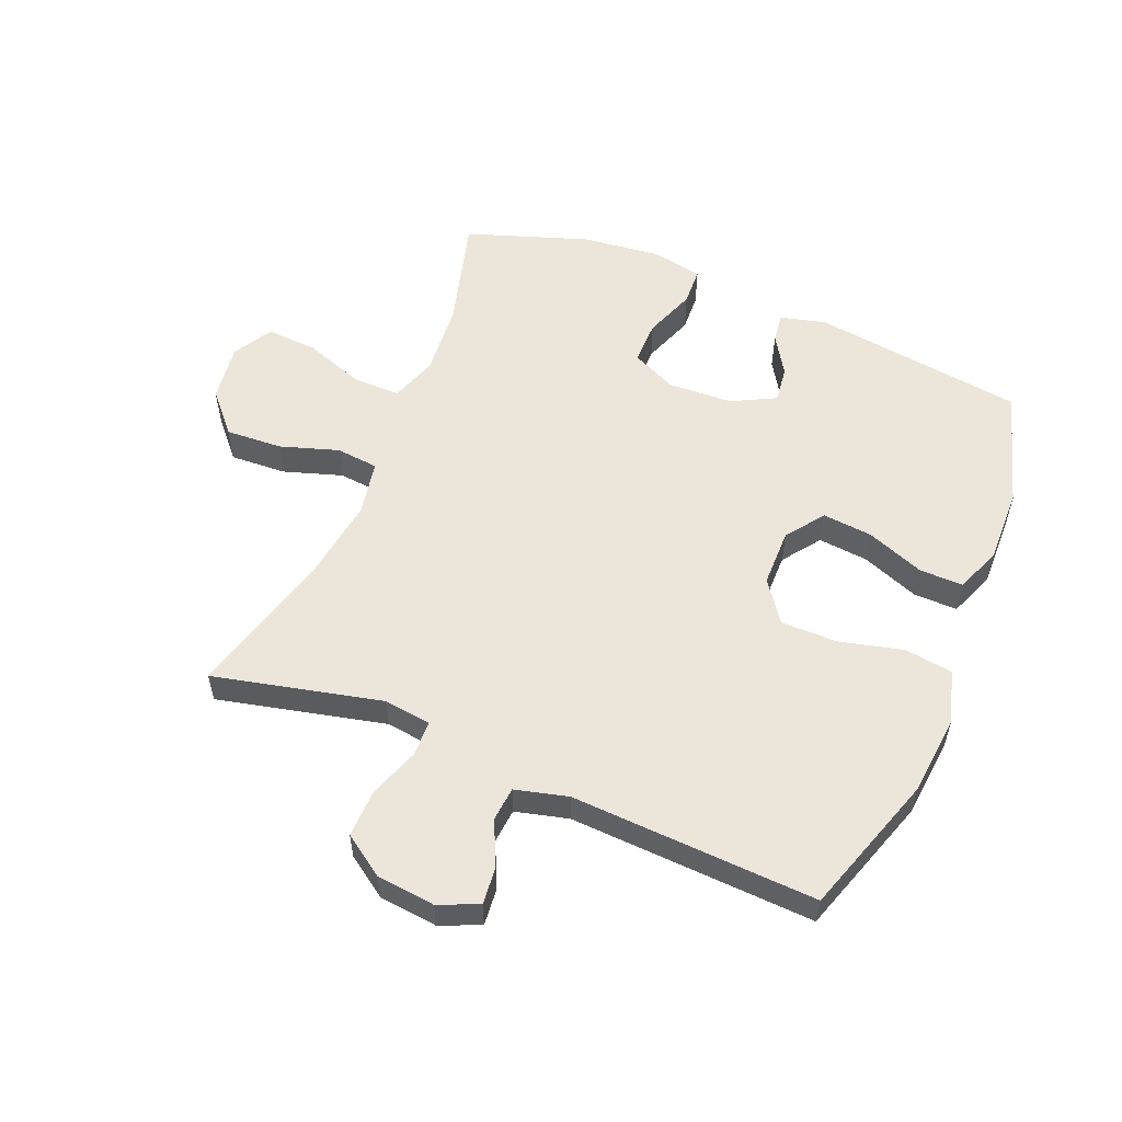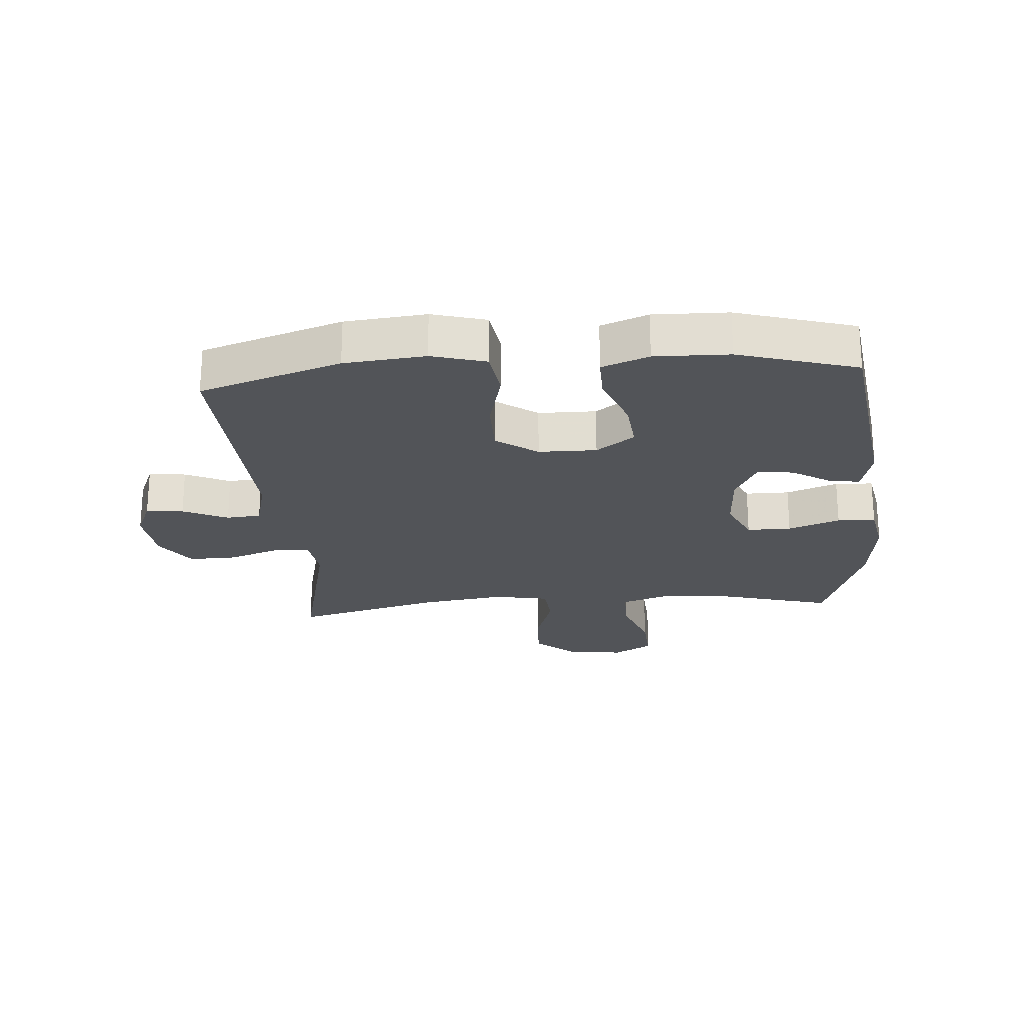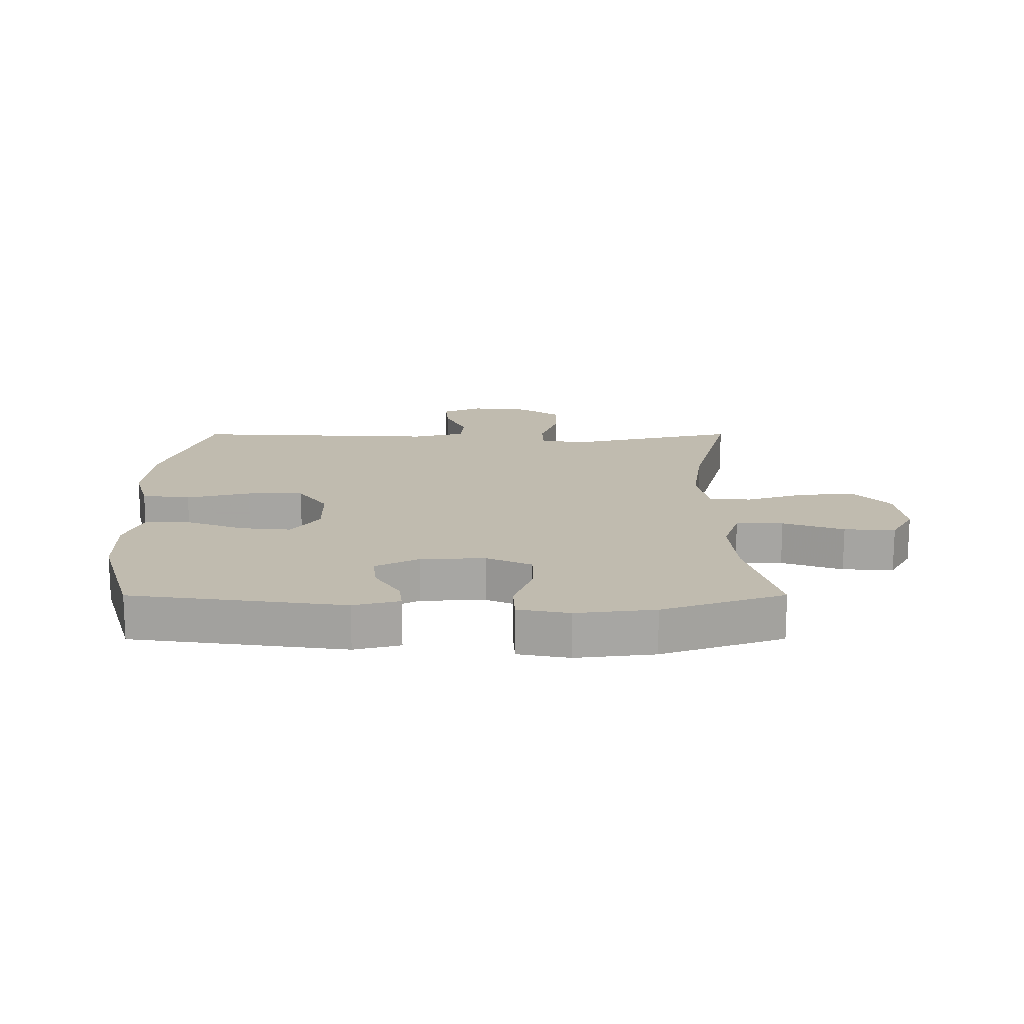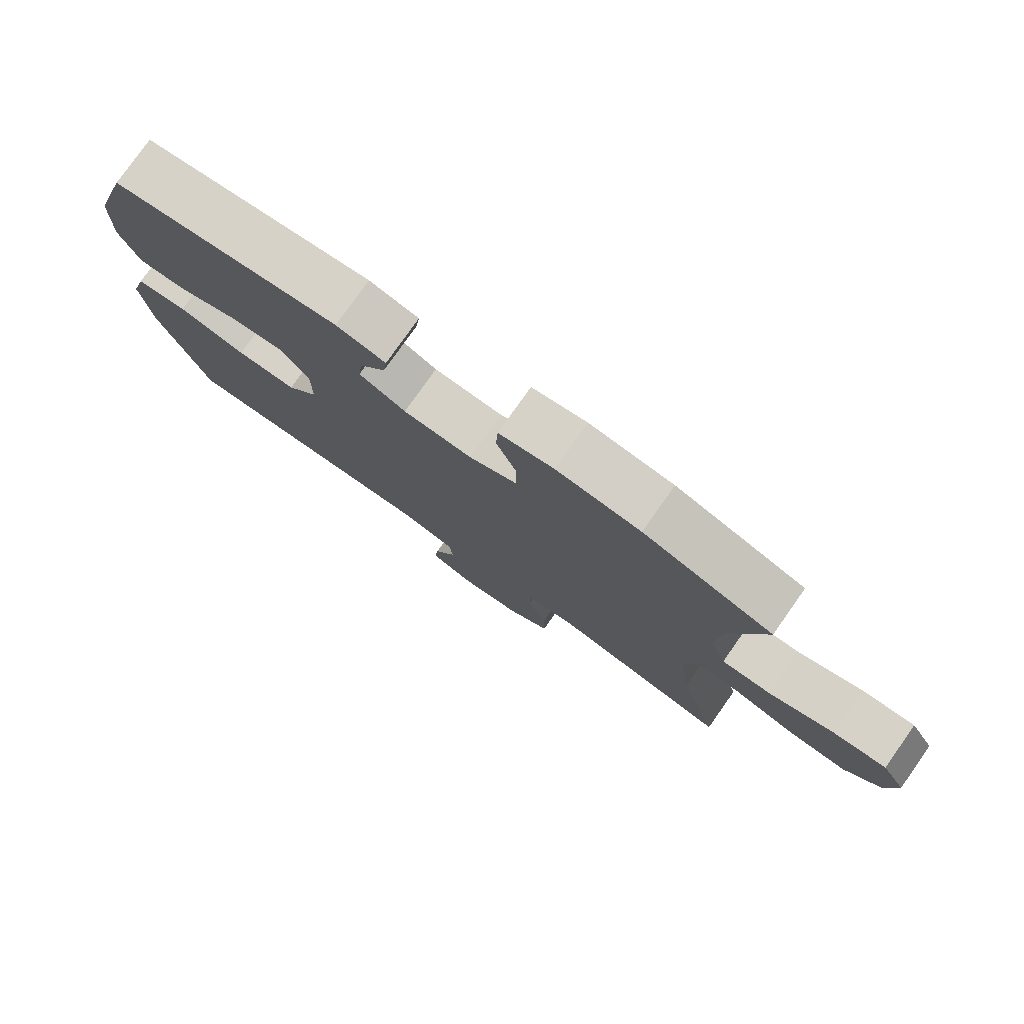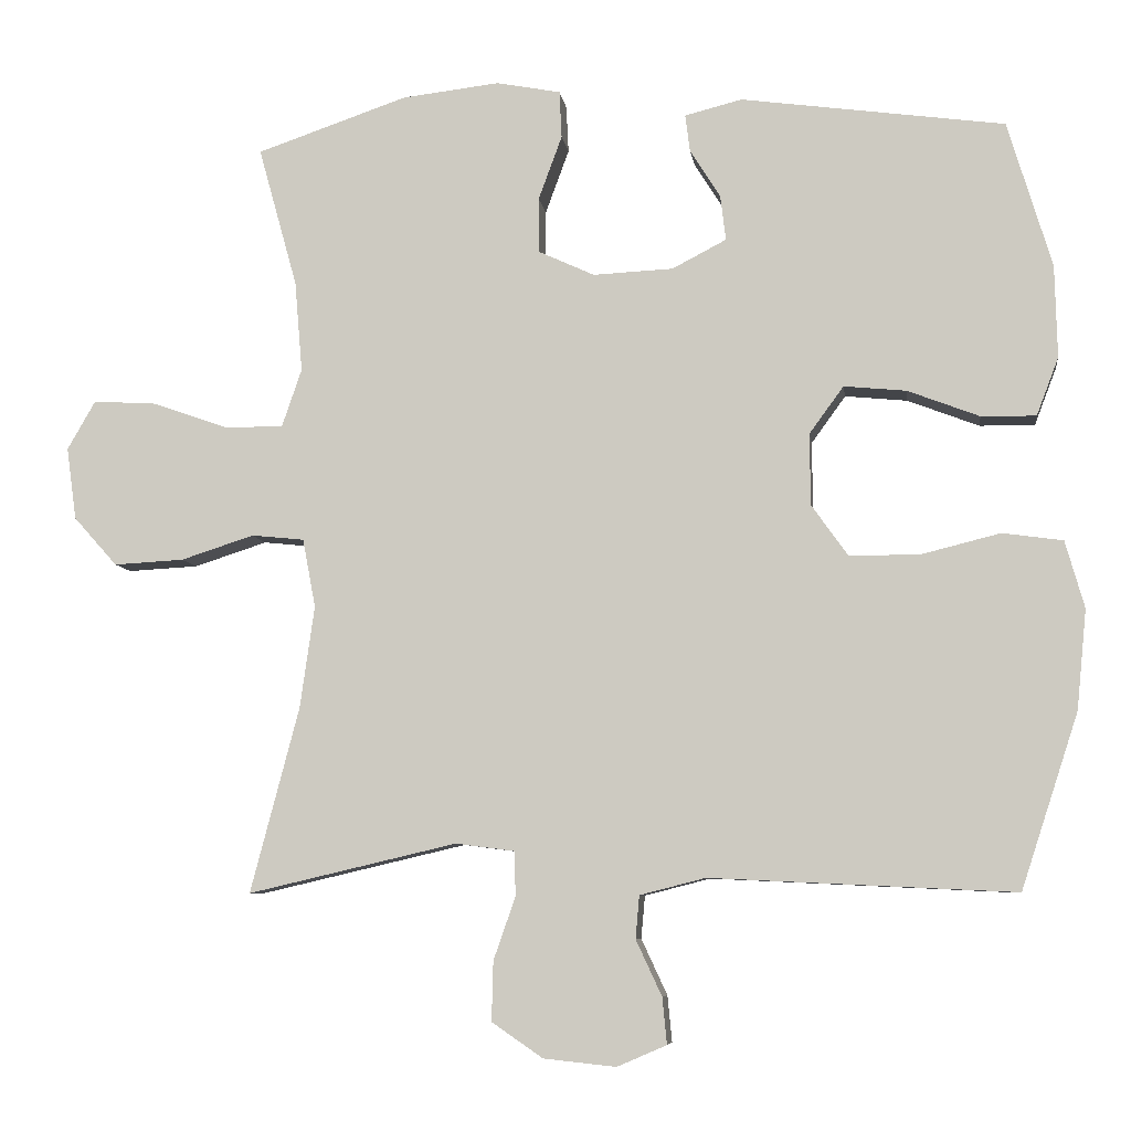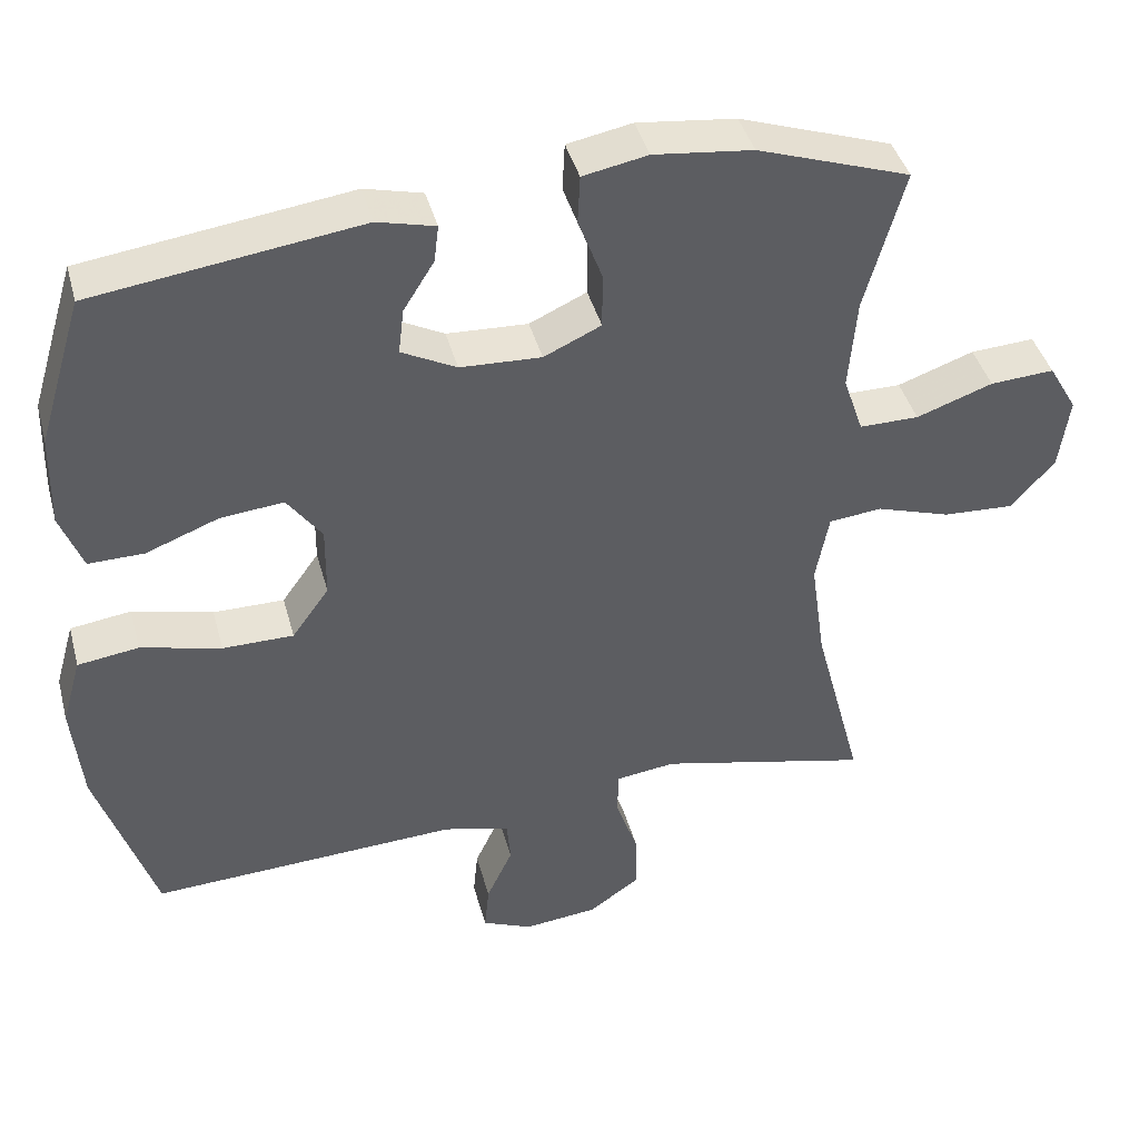
<metadata>
{"format":"obj","ext":"obj","renderer":"f3d","projection":"perspective","resolution":1024,"background":"white","views":[{"elev":55.5,"azim":-157.5,"up":"+Y"},{"elev":-23.1,"azim":-85.5,"up":"+Y"},{"elev":16.2,"azim":-0.1,"up":"+Y"},{"elev":78.6,"azim":35.2,"up":"+Z"},{"elev":-7.3,"azim":-172.4,"up":"+Z"},{"elev":41.7,"azim":-14.8,"up":"+Z"}]}
</metadata>
<code>
v -0.5 0.07 -0.5
v -0.575 0.07 -0.271
v -0.588 0.07 -0.14
v -0.563 0.07 -0.052
v -0.484 0.07 -0.041
v -0.38 0.07 -0.067
v -0.288 0.07 -0.067
v -0.24 0.07 0
v -0.239 0.07 0.094
v -0.284 0.07 0.156
v -0.366 0.07 0.148
v -0.46 0.07 0.112
v -0.532 0.07 0.111
v -0.561 0.07 0.187
v -0.558 0.07 0.308
v -0.5 0.07 0.5
v -0.154 0.07 0.547
v -0.079 0.07 0.528
v -0.085 0.07 0.48
v -0.125 0.07 0.416
v -0.132 0.07 0.357
v -0.061 0.07 0.32
v 0.044 0.07 0.315
v 0.118 0.07 0.349
v 0.118 0.07 0.421
v 0.087 0.07 0.505
v 0.09 0.07 0.567
v 0.174 0.07 0.583
v 0.302 0.07 0.568
v 0.5 0.07 0.5
v 0.449 0.07 0.316
v 0.439 0.07 0.197
v 0.465 0.07 0.121
v 0.542 0.07 0.121
v 0.641 0.07 0.156
v 0.724 0.07 0.161
v 0.761 0.07 0.097
v 0.748 0.07 0.002
v 0.691 0.07 -0.062
v 0.599 0.07 -0.057
v 0.503 0.07 -0.026
v 0.434 0.07 -0.033
v 0.417 0.07 -0.123
v 0.436 0.07 -0.257
v 0.5 0.07 -0.5
v 0.226 0.07 -0.436
v 0.149 0.07 -0.446
v 0.147 0.07 -0.504
v 0.176 0.07 -0.587
v 0.178 0.07 -0.665
v 0.111 0.07 -0.711
v 0.016 0.07 -0.721
v -0.049 0.07 -0.693
v -0.043 0.07 -0.632
v -0.009 0.07 -0.559
v -0.014 0.07 -0.503
v -0.1 0.07 -0.481
v -0.5 0 -0.5
v -0.575 0 -0.271
v -0.588 0 -0.14
v -0.563 0 -0.052
v -0.484 0 -0.041
v -0.38 0 -0.067
v -0.288 0 -0.067
v -0.24 0 0
v -0.239 0 0.094
v -0.284 0 0.156
v -0.366 0 0.148
v -0.46 0 0.112
v -0.532 0 0.111
v -0.561 0 0.187
v -0.558 0 0.308
v -0.5 0 0.5
v -0.154 0 0.547
v -0.079 0 0.528
v -0.085 0 0.48
v -0.125 0 0.416
v -0.132 0 0.357
v -0.061 0 0.32
v 0.044 0 0.315
v 0.118 0 0.349
v 0.118 0 0.421
v 0.087 0 0.505
v 0.09 0 0.567
v 0.174 0 0.583
v 0.302 0 0.568
v 0.5 0 0.5
v 0.449 0 0.316
v 0.439 0 0.197
v 0.465 0 0.121
v 0.542 0 0.121
v 0.641 0 0.156
v 0.724 0 0.161
v 0.761 0 0.097
v 0.748 0 0.002
v 0.691 0 -0.062
v 0.599 0 -0.057
v 0.503 0 -0.026
v 0.434 0 -0.033
v 0.417 0 -0.123
v 0.436 0 -0.257
v 0.5 0 -0.5
v 0.226 0 -0.436
v 0.149 0 -0.446
v 0.147 0 -0.504
v 0.176 0 -0.587
v 0.178 0 -0.665
v 0.111 0 -0.711
v 0.016 0 -0.721
v -0.049 0 -0.693
v -0.043 0 -0.632
v -0.009 0 -0.559
v -0.014 0 -0.503
v -0.1 0 -0.481
f 53 54 55
f 52 53 55
f 51 52 55
f 50 51 55
f 49 50 55
f 48 49 55
f 47 48 55 56
f 44 45 46
f 43 44 46 47
f 47 56 57
f 43 47 57
f 42 43 57
f 39 40 41
f 38 39 41
f 37 38 41
f 36 37 41
f 35 36 41
f 34 35 41
f 33 34 41 42
f 29 30 31
f 28 29 31
f 27 28 31
f 26 27 31
f 25 26 31
f 24 25 31 32
f 42 57 1
f 33 42 1
f 32 33 1
f 24 32 1
f 23 24 1
f 18 19 20
f 17 18 20
f 16 17 20
f 15 16 20
f 14 15 20
f 13 14 20
f 12 13 20
f 11 12 20
f 10 11 20 21
f 4 5 6
f 3 4 6
f 2 3 6
f 1 2 6
f 1 6 7
f 22 23 1
f 9 10 21 22
f 8 9 22
f 8 22 1
f 1 7 8
f 112 111 110
f 112 110 109
f 112 109 108
f 112 108 107
f 112 107 106
f 112 106 105
f 113 112 105 104
f 103 102 101
f 104 103 101 100
f 114 113 104
f 114 104 100
f 114 100 99
f 98 97 96
f 98 96 95
f 98 95 94
f 98 94 93
f 98 93 92
f 98 92 91
f 99 98 91 90
f 88 87 86
f 88 86 85
f 88 85 84
f 88 84 83
f 88 83 82
f 89 88 82 81
f 58 114 99
f 58 99 90
f 58 90 89
f 58 89 81
f 58 81 80
f 77 76 75
f 77 75 74
f 77 74 73
f 77 73 72
f 77 72 71
f 77 71 70
f 77 70 69
f 77 69 68
f 78 77 68 67
f 63 62 61
f 63 61 60
f 63 60 59
f 63 59 58
f 64 63 58
f 58 80 79
f 79 78 67 66
f 79 66 65
f 58 79 65
f 65 64 58
f 1 58 59 2
f 2 59 60 3
f 3 60 61 4
f 4 61 62 5
f 5 62 63 6
f 6 63 64 7
f 7 64 65 8
f 8 65 66 9
f 9 66 67 10
f 10 67 68 11
f 11 68 69 12
f 12 69 70 13
f 13 70 71 14
f 14 71 72 15
f 15 72 73 16
f 16 73 74 17
f 17 74 75 18
f 18 75 76 19
f 19 76 77 20
f 20 77 78 21
f 21 78 79 22
f 22 79 80 23
f 23 80 81 24
f 24 81 82 25
f 25 82 83 26
f 26 83 84 27
f 27 84 85 28
f 28 85 86 29
f 29 86 87 30
f 30 87 88 31
f 31 88 89 32
f 32 89 90 33
f 33 90 91 34
f 34 91 92 35
f 35 92 93 36
f 36 93 94 37
f 37 94 95 38
f 38 95 96 39
f 39 96 97 40
f 40 97 98 41
f 41 98 99 42
f 42 99 100 43
f 43 100 101 44
f 44 101 102 45
f 45 102 103 46
f 46 103 104 47
f 47 104 105 48
f 48 105 106 49
f 49 106 107 50
f 50 107 108 51
f 51 108 109 52
f 52 109 110 53
f 53 110 111 54
f 54 111 112 55
f 55 112 113 56
f 56 113 114 57
f 57 114 58 1

</code>
